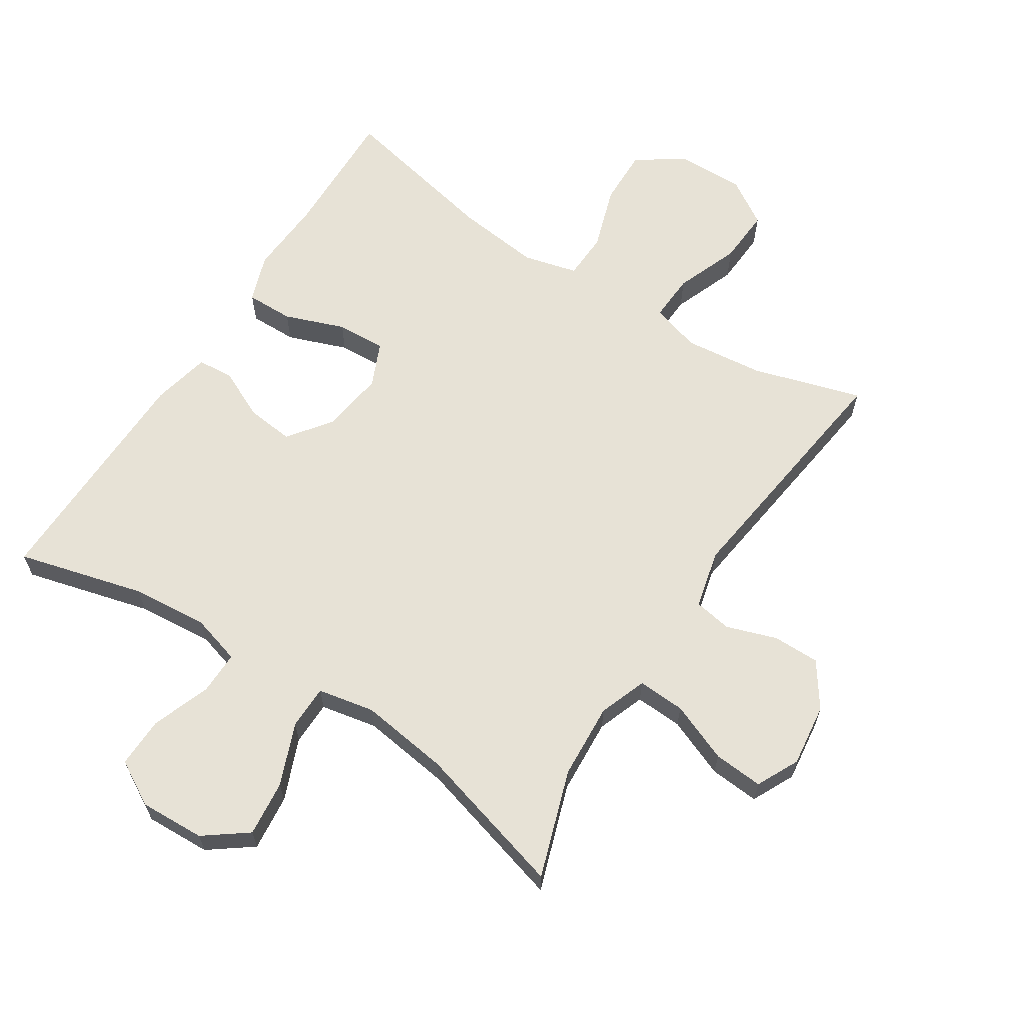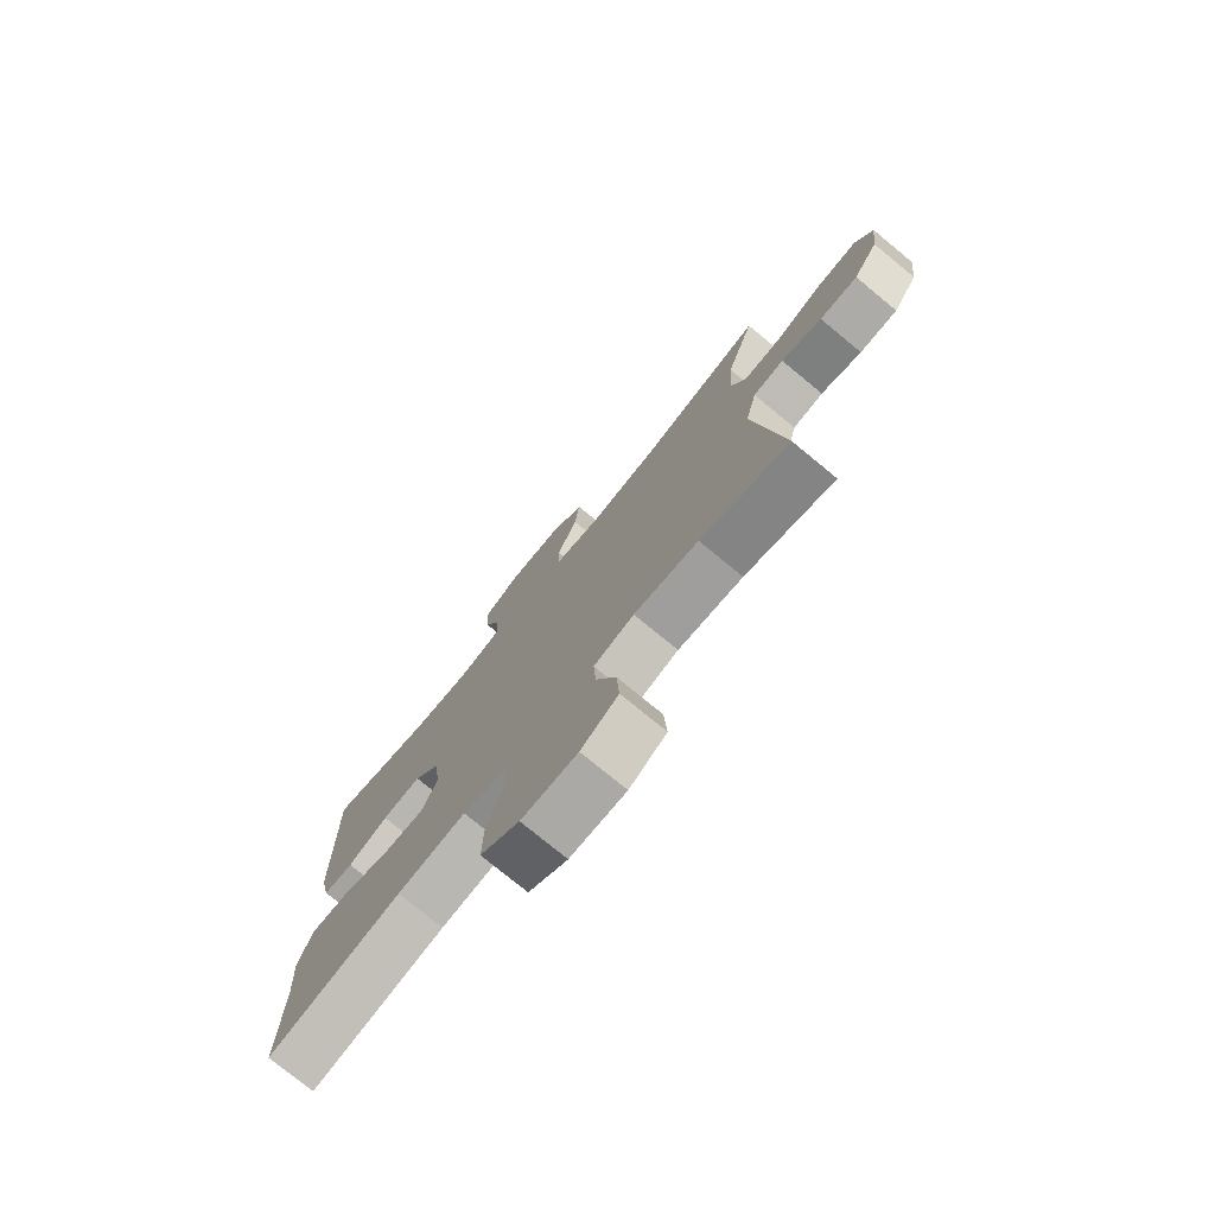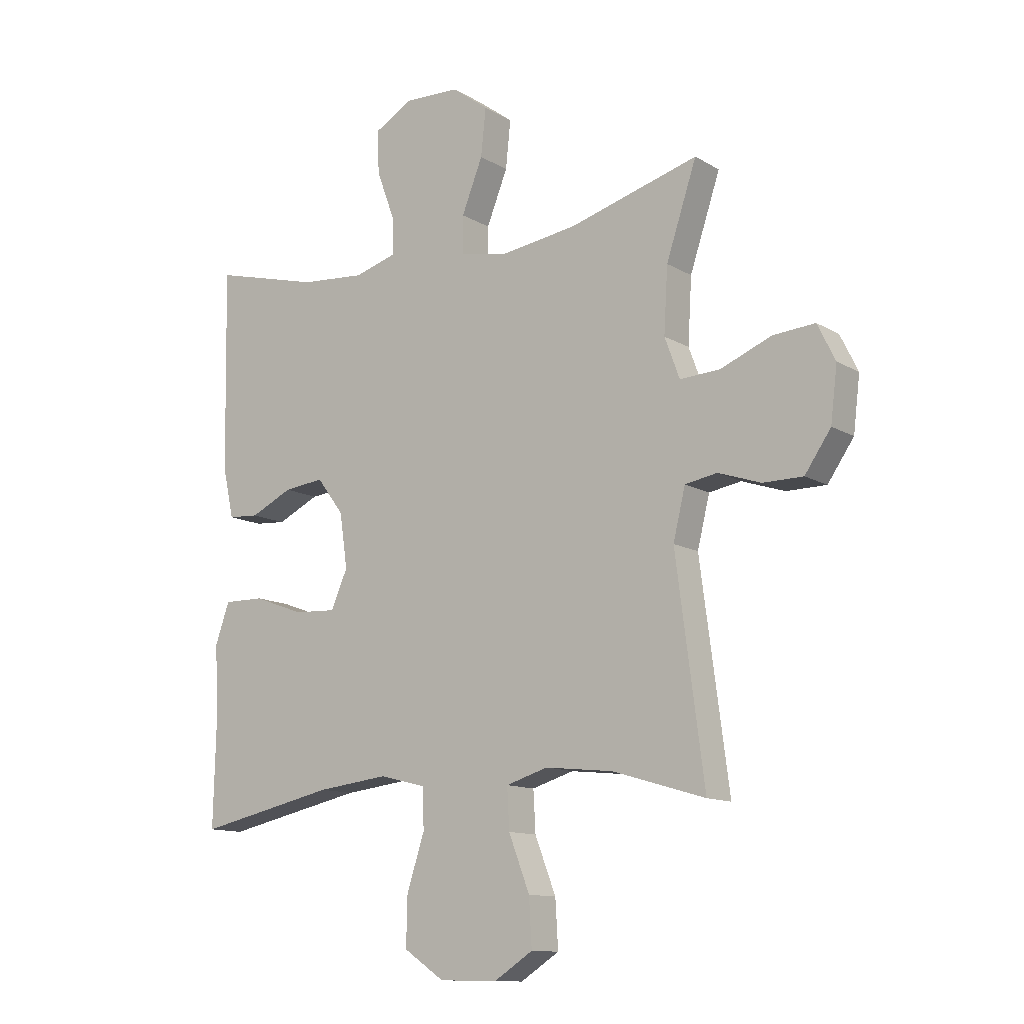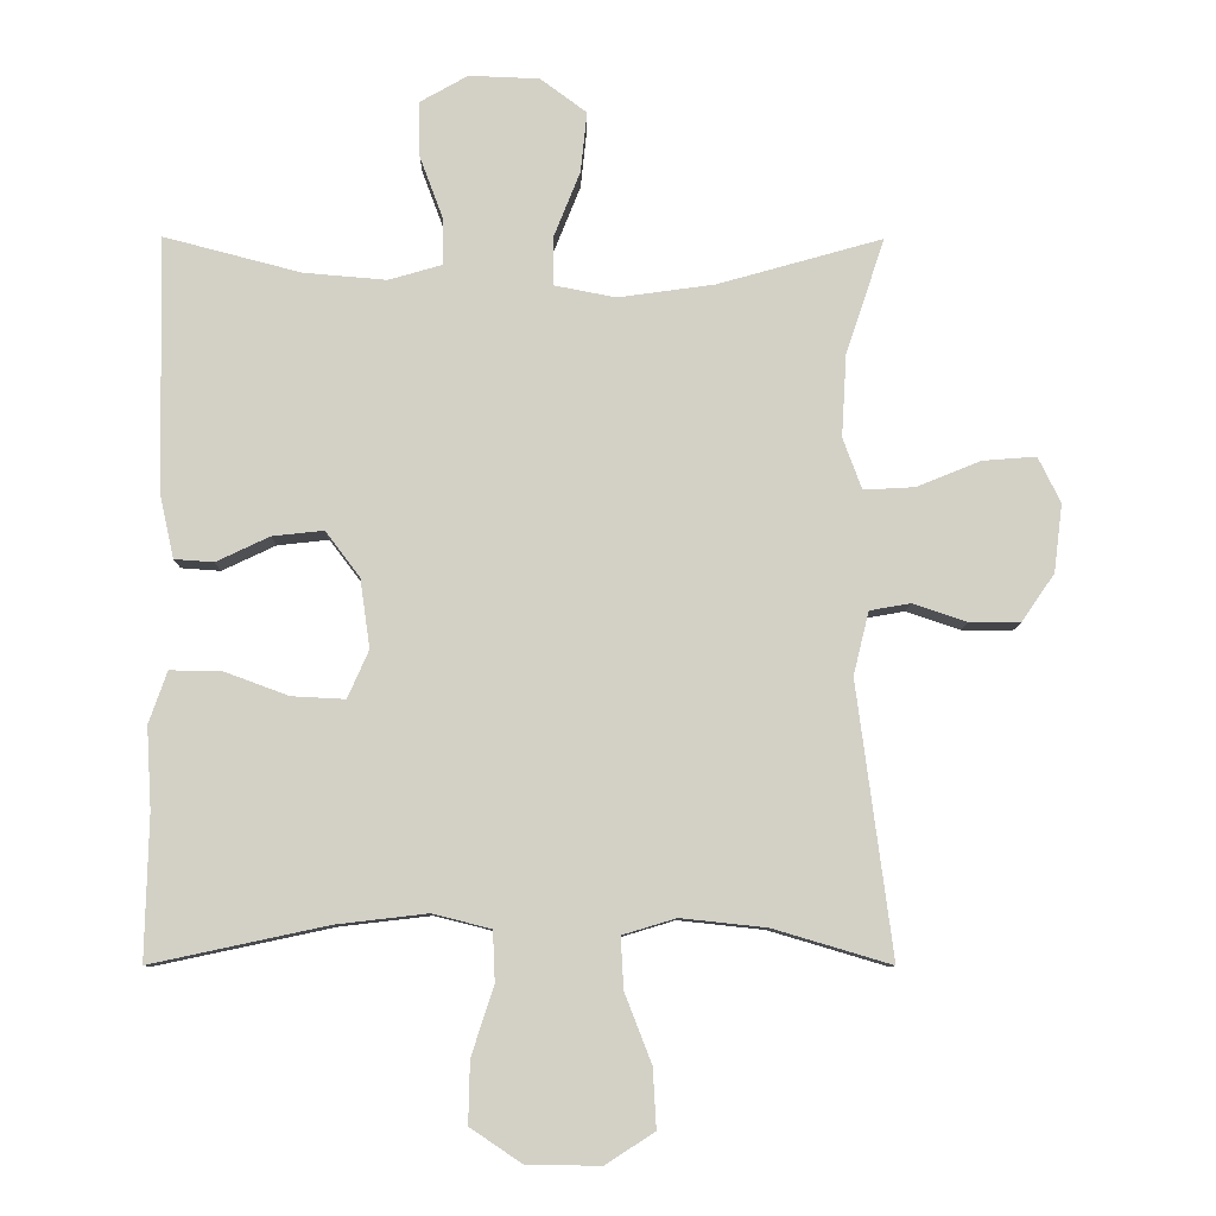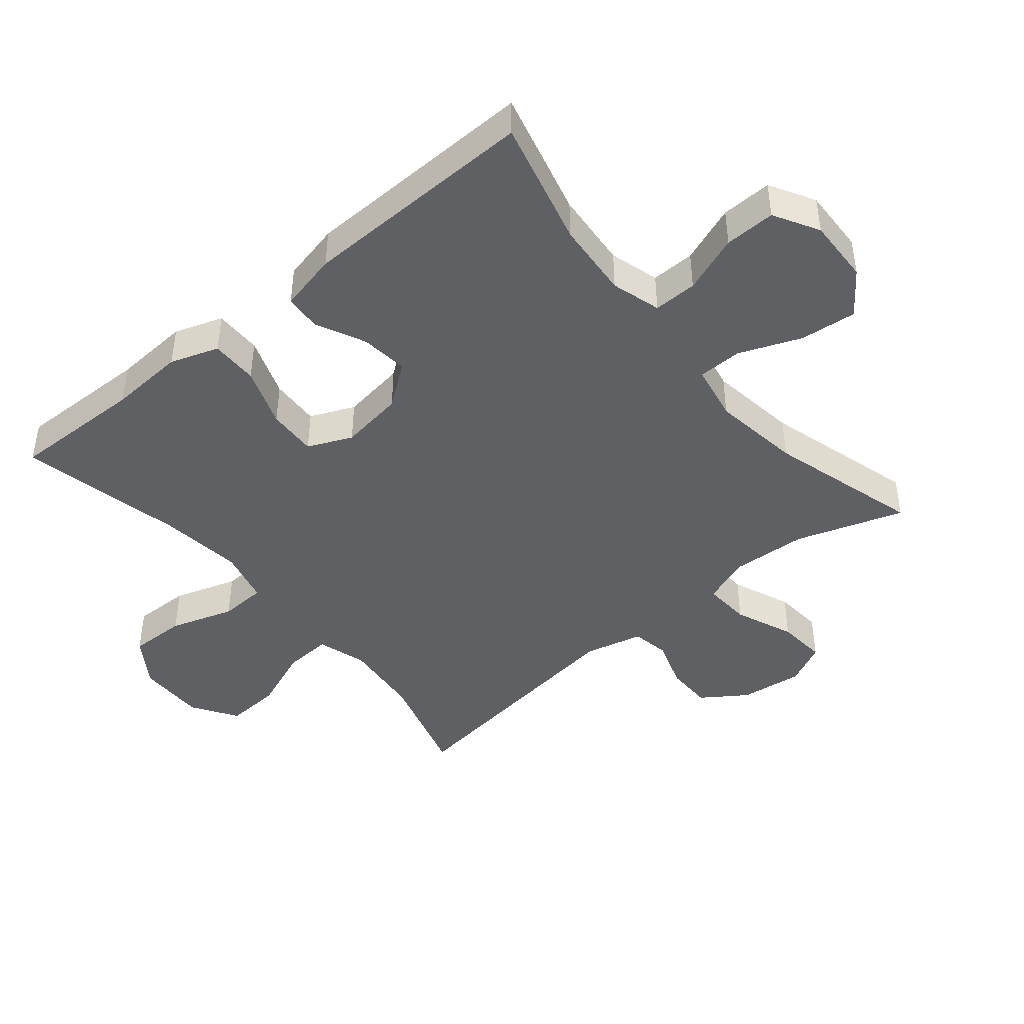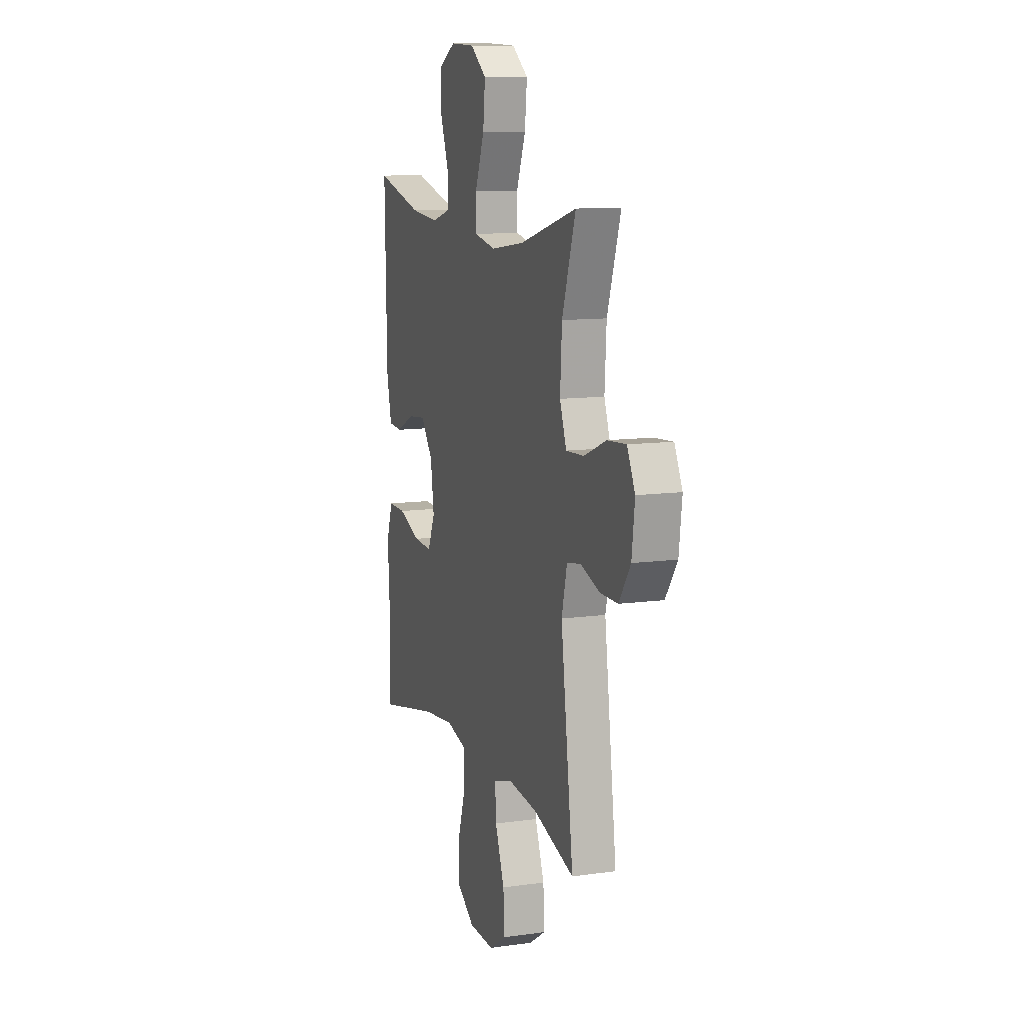
<metadata>
{"format":"obj","ext":"obj","renderer":"f3d","projection":"perspective","resolution":1024,"background":"white","views":[{"elev":63.6,"azim":32.7,"up":"+Y"},{"elev":-76.4,"azim":50.6,"up":"+Z"},{"elev":-12.2,"azim":36.5,"up":"+Z"},{"elev":-9.0,"azim":-0.6,"up":"+Z"},{"elev":-43.8,"azim":-50.2,"up":"+Y"},{"elev":11.1,"azim":71.1,"up":"+Z"}]}
</metadata>
<code>
v 0.5 0.07 0.5
v 0.445 0.07 0.335
v 0.438 0.07 0.218
v 0.465 0.07 0.145
v 0.538 0.07 0.149
v 0.629 0.07 0.186
v 0.705 0.07 0.192
v 0.737 0.07 0.127
v 0.725 0.07 0.03
v 0.678 0.07 -0.038
v 0.606 0.07 -0.038
v 0.529 0.07 -0.012
v 0.471 0.07 -0.022
v 0.449 0.07 -0.112
v 0.5 0.07 -0.5
v 0.332 0.07 -0.45
v 0.21 0.07 -0.437
v 0.134 0.07 -0.46
v 0.138 0.07 -0.533
v 0.176 0.07 -0.631
v 0.181 0.07 -0.716
v 0.111 0.07 -0.761
v 0.006 0.07 -0.759
v -0.067 0.07 -0.71
v -0.065 0.07 -0.622
v -0.033 0.07 -0.524
v -0.036 0.07 -0.452
v -0.119 0.07 -0.431
v -0.248 0.07 -0.446
v -0.5 0.07 -0.5
v -0.495 0.07 -0.296
v -0.502 0.07 -0.179
v -0.476 0.07 -0.105
v -0.403 0.07 -0.106
v -0.311 0.07 -0.14
v -0.235 0.07 -0.144
v -0.205 0.07 -0.076
v -0.219 0.07 0.022
v -0.268 0.07 0.087
v -0.341 0.07 0.079
v -0.417 0.07 0.043
v -0.473 0.07 0.047
v -0.493 0.07 0.137
v -0.5 0.07 0.5
v -0.305 0.07 0.449
v -0.187 0.07 0.439
v -0.111 0.07 0.461
v -0.112 0.07 0.528
v -0.145 0.07 0.617
v -0.147 0.07 0.695
v -0.078 0.07 0.734
v 0.022 0.07 0.73
v 0.088 0.07 0.681
v 0.079 0.07 0.595
v 0.041 0.07 0.5
v 0.042 0.07 0.432
v 0.129 0.07 0.415
v 0.266 0.07 0.434
v 0.5 0 0.5
v 0.445 0 0.335
v 0.438 0 0.218
v 0.465 0 0.145
v 0.538 0 0.149
v 0.629 0 0.186
v 0.705 0 0.192
v 0.737 0 0.127
v 0.725 0 0.03
v 0.678 0 -0.038
v 0.606 0 -0.038
v 0.529 0 -0.012
v 0.471 0 -0.022
v 0.449 0 -0.112
v 0.5 0 -0.5
v 0.332 0 -0.45
v 0.21 0 -0.437
v 0.134 0 -0.46
v 0.138 0 -0.533
v 0.176 0 -0.631
v 0.181 0 -0.716
v 0.111 0 -0.761
v 0.006 0 -0.759
v -0.067 0 -0.71
v -0.065 0 -0.622
v -0.033 0 -0.524
v -0.036 0 -0.452
v -0.119 0 -0.431
v -0.248 0 -0.446
v -0.5 0 -0.5
v -0.495 0 -0.296
v -0.502 0 -0.179
v -0.476 0 -0.105
v -0.403 0 -0.106
v -0.311 0 -0.14
v -0.235 0 -0.144
v -0.205 0 -0.076
v -0.219 0 0.022
v -0.268 0 0.087
v -0.341 0 0.079
v -0.417 0 0.043
v -0.473 0 0.047
v -0.493 0 0.137
v -0.5 0 0.5
v -0.305 0 0.449
v -0.187 0 0.439
v -0.111 0 0.461
v -0.112 0 0.528
v -0.145 0 0.617
v -0.147 0 0.695
v -0.078 0 0.734
v 0.022 0 0.73
v 0.088 0 0.681
v 0.079 0 0.595
v 0.041 0 0.5
v 0.042 0 0.432
v 0.129 0 0.415
v 0.266 0 0.434
f 53 54 55
f 52 53 55
f 51 52 55
f 50 51 55
f 49 50 55
f 48 49 55
f 47 48 55 56
f 46 47 56 57
f 43 44 45
f 42 43 45
f 41 42 45
f 40 41 45
f 39 40 45 46
f 38 39 46 57
f 33 34 35
f 32 33 35
f 31 32 35
f 31 35 36
f 30 31 36
f 29 30 36
f 28 29 36 37
f 24 25 26
f 23 24 26
f 22 23 26
f 21 22 26
f 20 21 26
f 19 20 26
f 18 19 26 27
f 38 57 58
f 37 38 58
f 28 37 58
f 27 28 58
f 18 27 58
f 17 18 58
f 10 11 12
f 9 10 12
f 8 9 12
f 7 8 12
f 6 7 12
f 5 6 12
f 4 5 12 13
f 3 4 13 14
f 58 1 2
f 58 2 3
f 17 58 3
f 16 17 3
f 16 3 14
f 14 15 16
f 113 112 111
f 113 111 110
f 113 110 109
f 113 109 108
f 113 108 107
f 113 107 106
f 114 113 106 105
f 115 114 105 104
f 103 102 101
f 103 101 100
f 103 100 99
f 103 99 98
f 104 103 98 97
f 115 104 97 96
f 93 92 91
f 93 91 90
f 93 90 89
f 94 93 89
f 94 89 88
f 94 88 87
f 95 94 87 86
f 84 83 82
f 84 82 81
f 84 81 80
f 84 80 79
f 84 79 78
f 84 78 77
f 85 84 77 76
f 116 115 96
f 116 96 95
f 116 95 86
f 116 86 85
f 116 85 76
f 116 76 75
f 70 69 68
f 70 68 67
f 70 67 66
f 70 66 65
f 70 65 64
f 70 64 63
f 71 70 63 62
f 72 71 62 61
f 60 59 116
f 61 60 116
f 61 116 75
f 61 75 74
f 72 61 74
f 74 73 72
f 1 59 60 2
f 2 60 61 3
f 3 61 62 4
f 4 62 63 5
f 5 63 64 6
f 6 64 65 7
f 7 65 66 8
f 8 66 67 9
f 9 67 68 10
f 10 68 69 11
f 11 69 70 12
f 12 70 71 13
f 13 71 72 14
f 14 72 73 15
f 15 73 74 16
f 16 74 75 17
f 17 75 76 18
f 18 76 77 19
f 19 77 78 20
f 20 78 79 21
f 21 79 80 22
f 22 80 81 23
f 23 81 82 24
f 24 82 83 25
f 25 83 84 26
f 26 84 85 27
f 27 85 86 28
f 28 86 87 29
f 29 87 88 30
f 30 88 89 31
f 31 89 90 32
f 32 90 91 33
f 33 91 92 34
f 34 92 93 35
f 35 93 94 36
f 36 94 95 37
f 37 95 96 38
f 38 96 97 39
f 39 97 98 40
f 40 98 99 41
f 41 99 100 42
f 42 100 101 43
f 43 101 102 44
f 44 102 103 45
f 45 103 104 46
f 46 104 105 47
f 47 105 106 48
f 48 106 107 49
f 49 107 108 50
f 50 108 109 51
f 51 109 110 52
f 52 110 111 53
f 53 111 112 54
f 54 112 113 55
f 55 113 114 56
f 56 114 115 57
f 57 115 116 58
f 58 116 59 1

</code>
